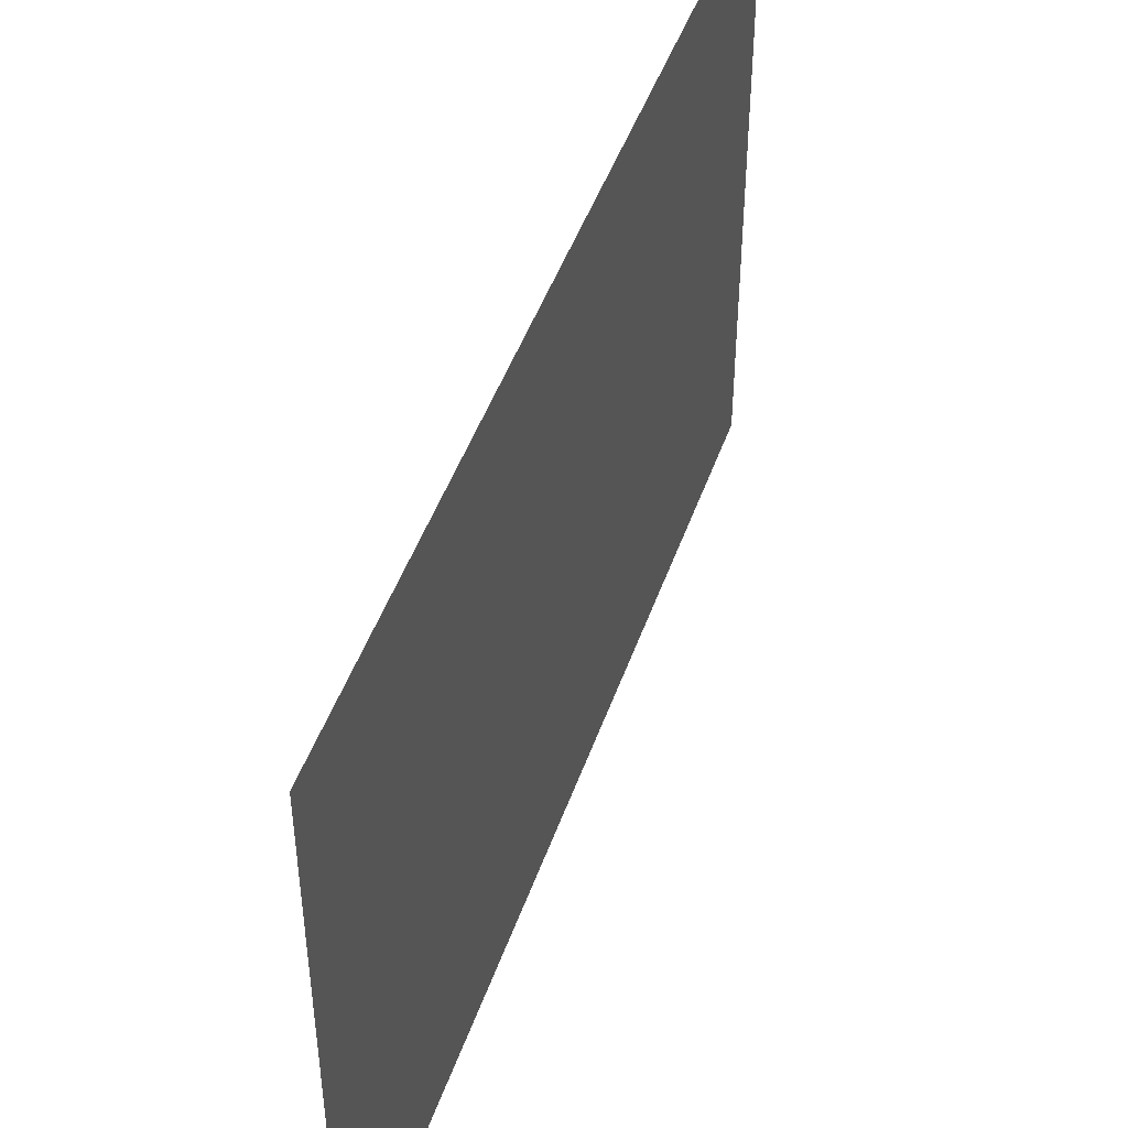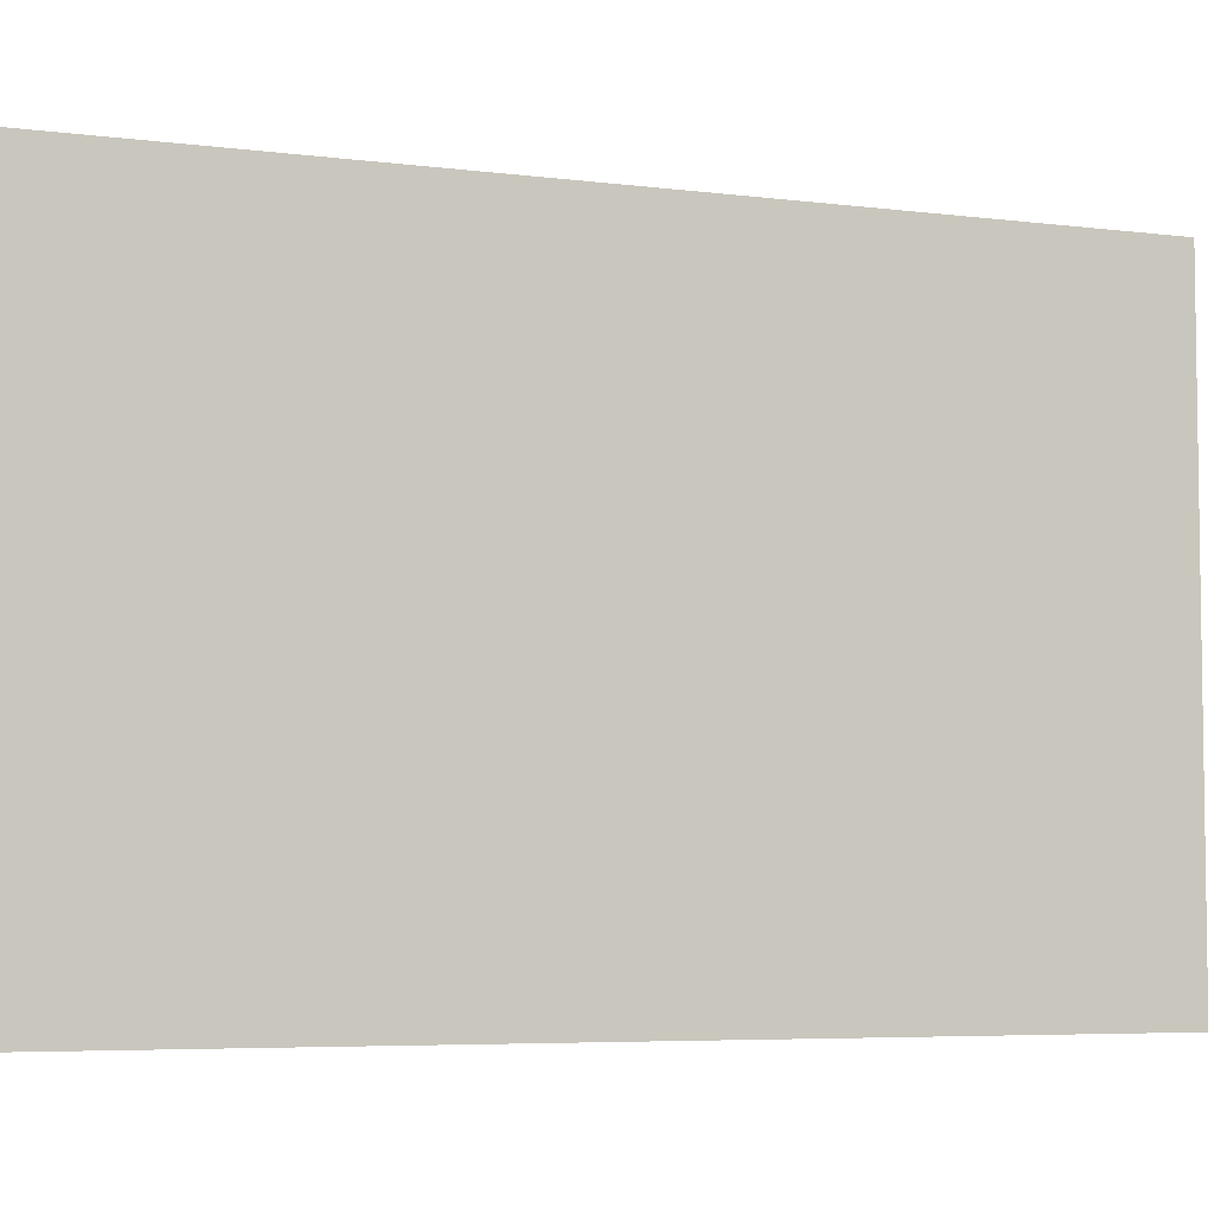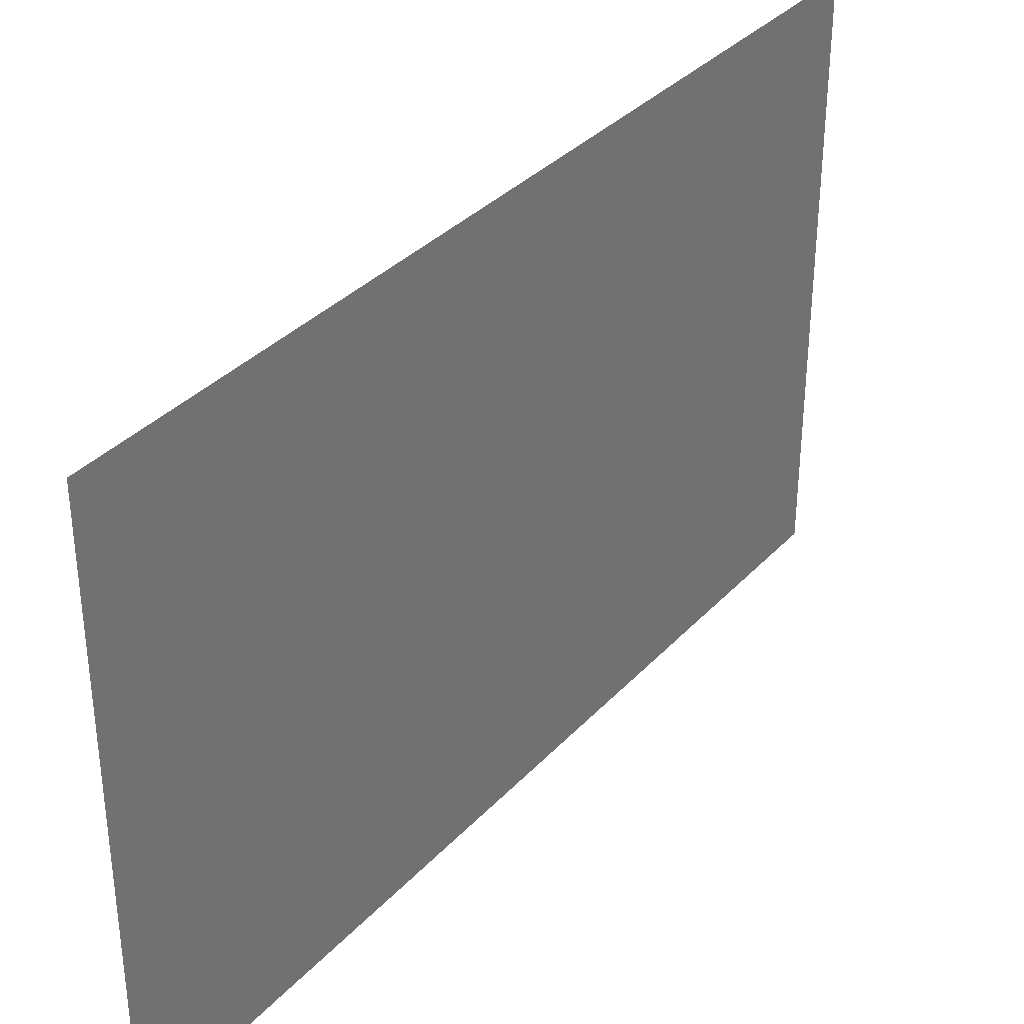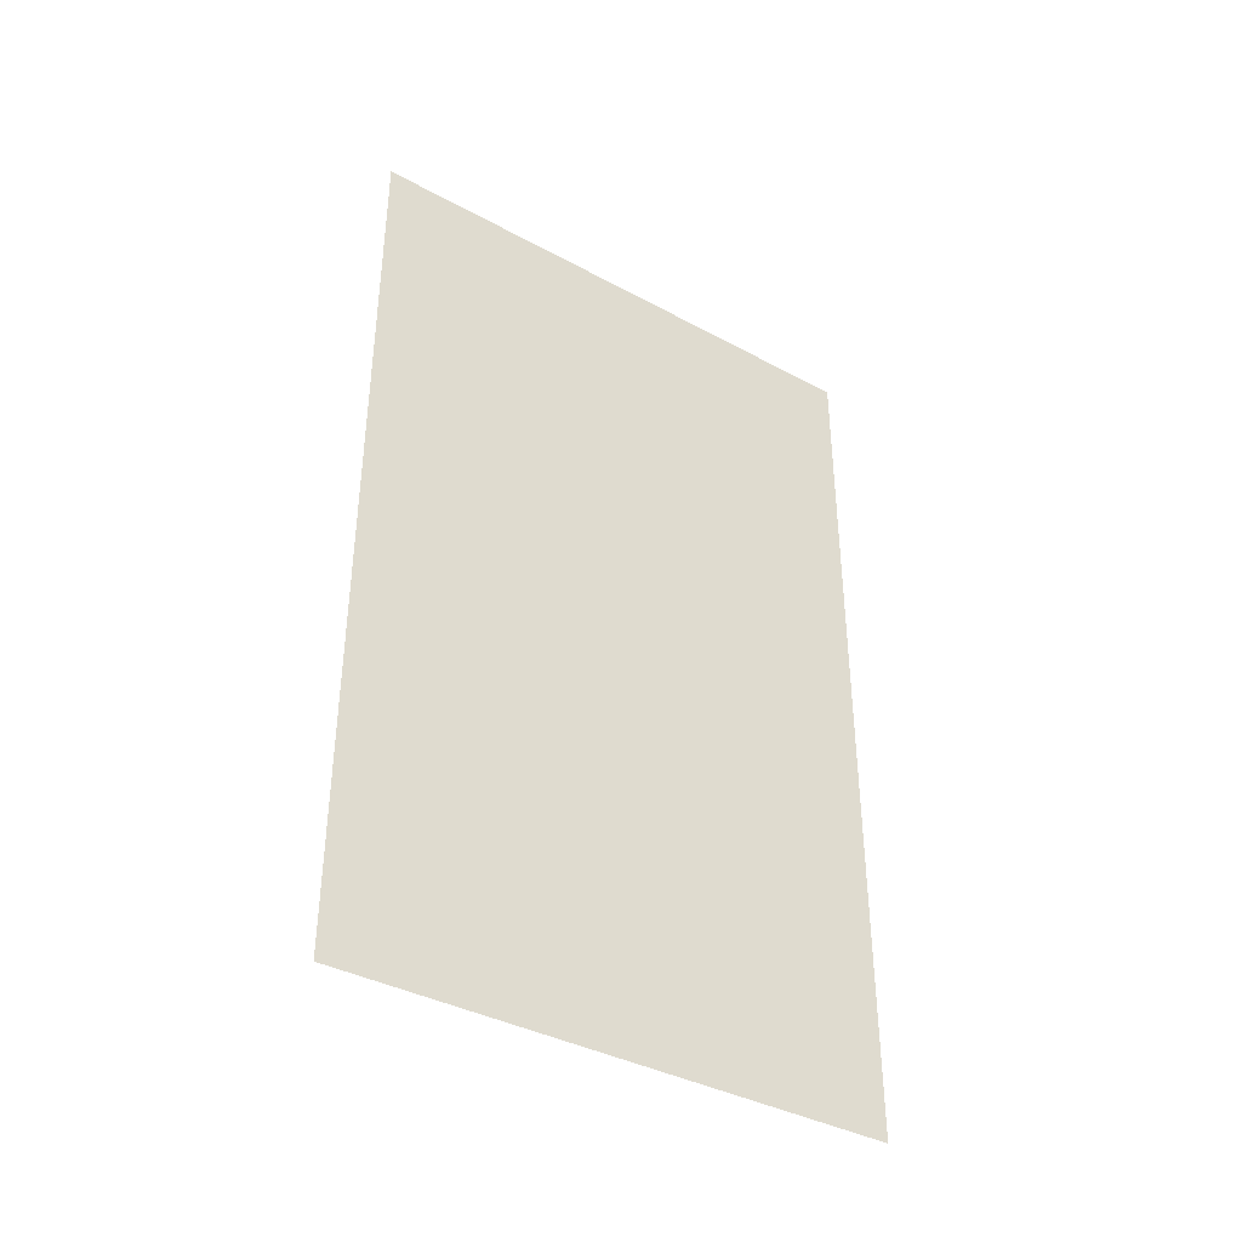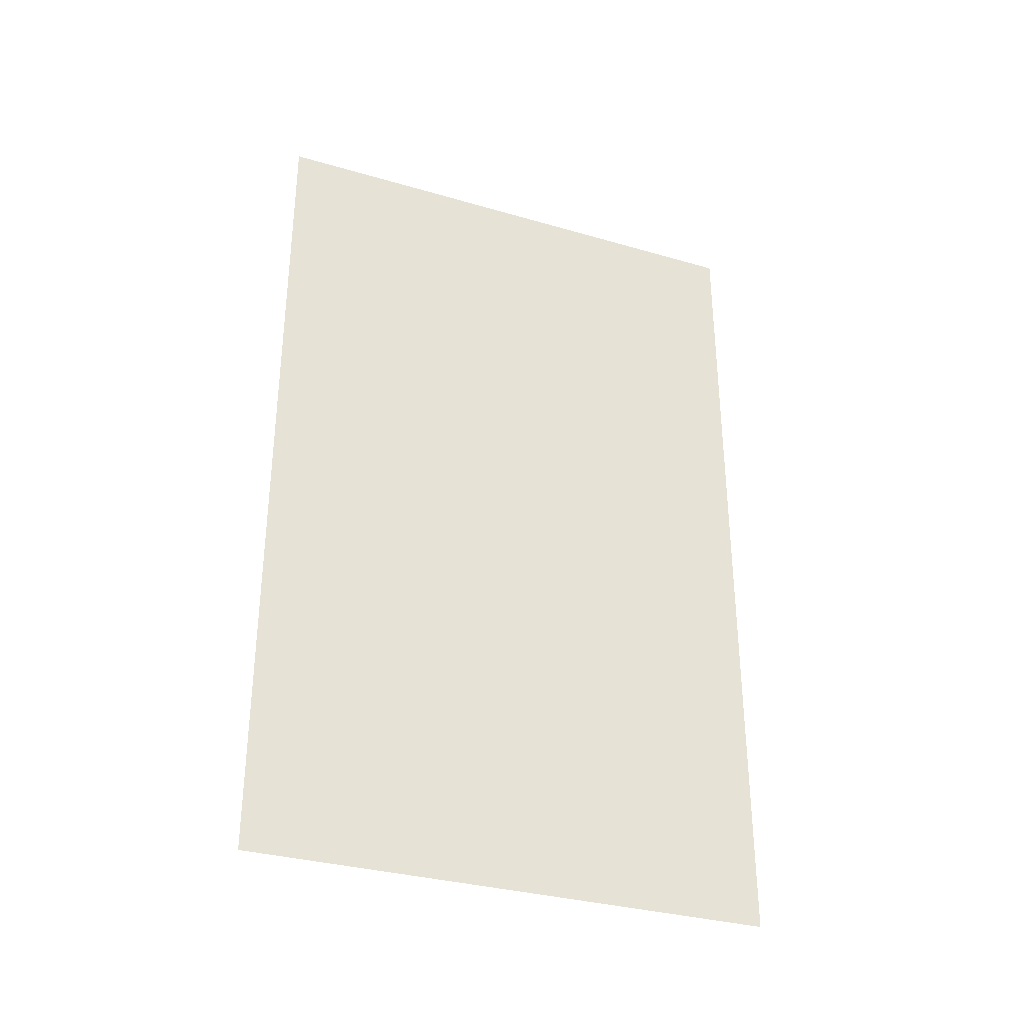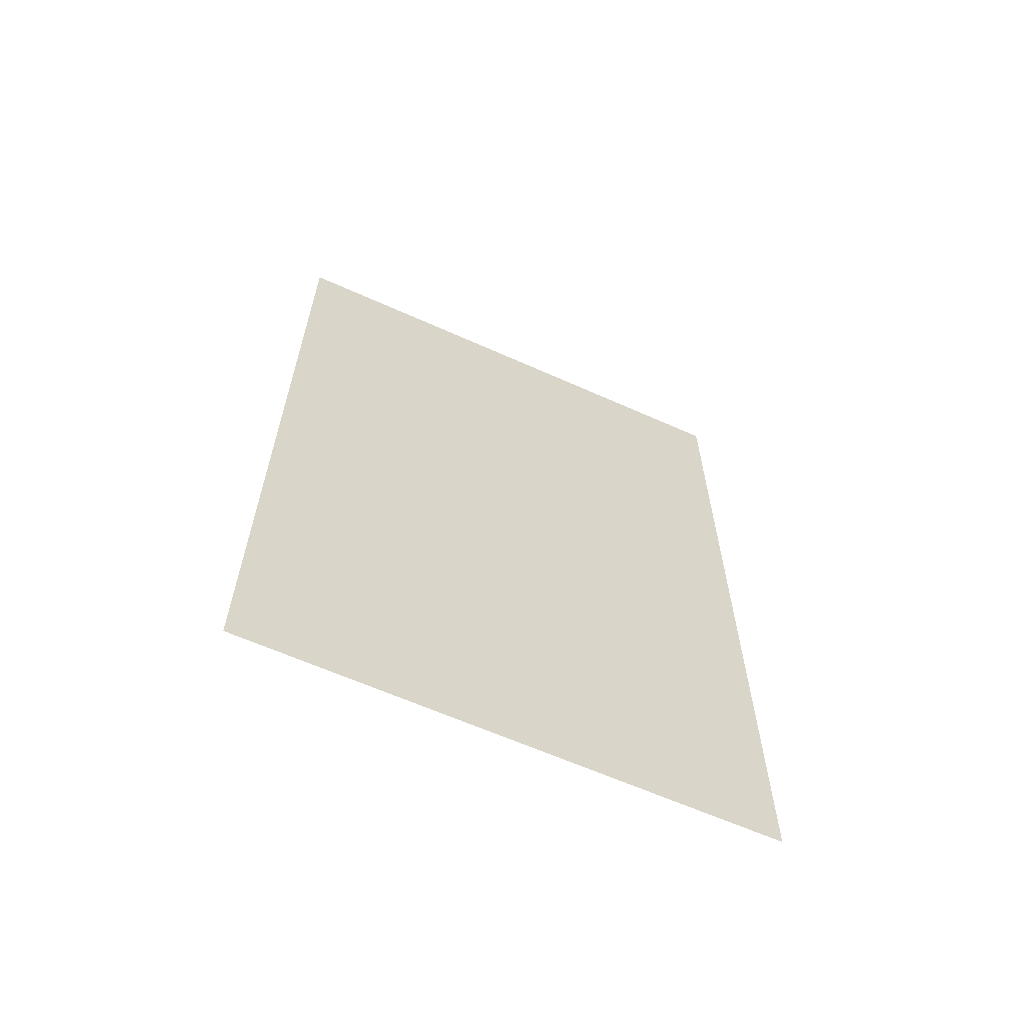
<metadata>
{"format":"obj","ext":"obj","renderer":"f3d","projection":"perspective","resolution":1024,"background":"white","views":[{"elev":47.0,"azim":18.8,"up":"+Z"},{"elev":-5.5,"azim":-112.0,"up":"+Z"},{"elev":35.1,"azim":-143.8,"up":"+Z"},{"elev":-38.2,"azim":-124.5,"up":"+Y"},{"elev":-33.0,"azim":68.2,"up":"+Y"},{"elev":-62.5,"azim":65.5,"up":"+Y"}]}
</metadata>
<code>
v -21.18 18.64 0.7
v -21.18 20.73 0.7
v -21.18 18.64 2
v -21.18 20.73 2
f 1 2 3
f 2 3 4

</code>
